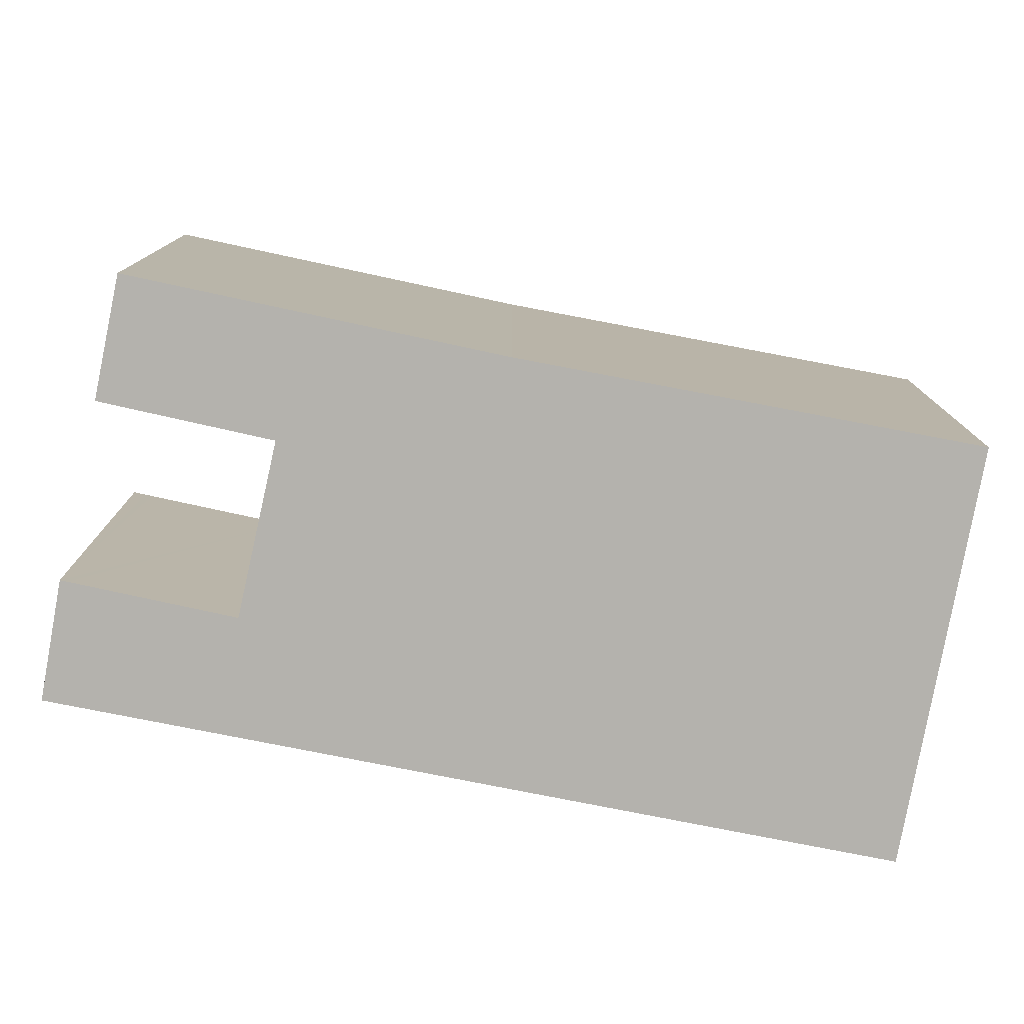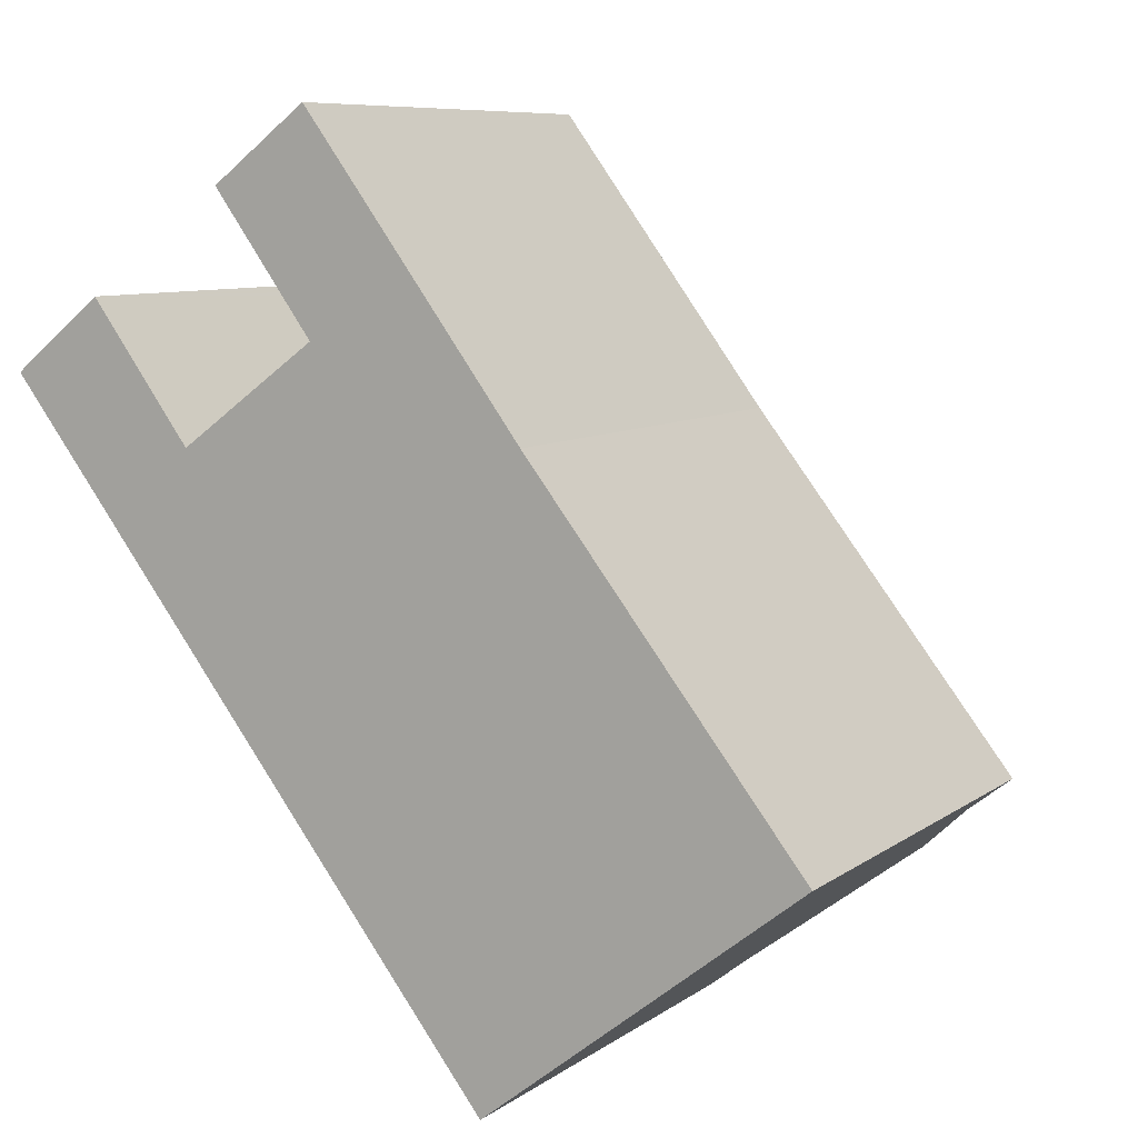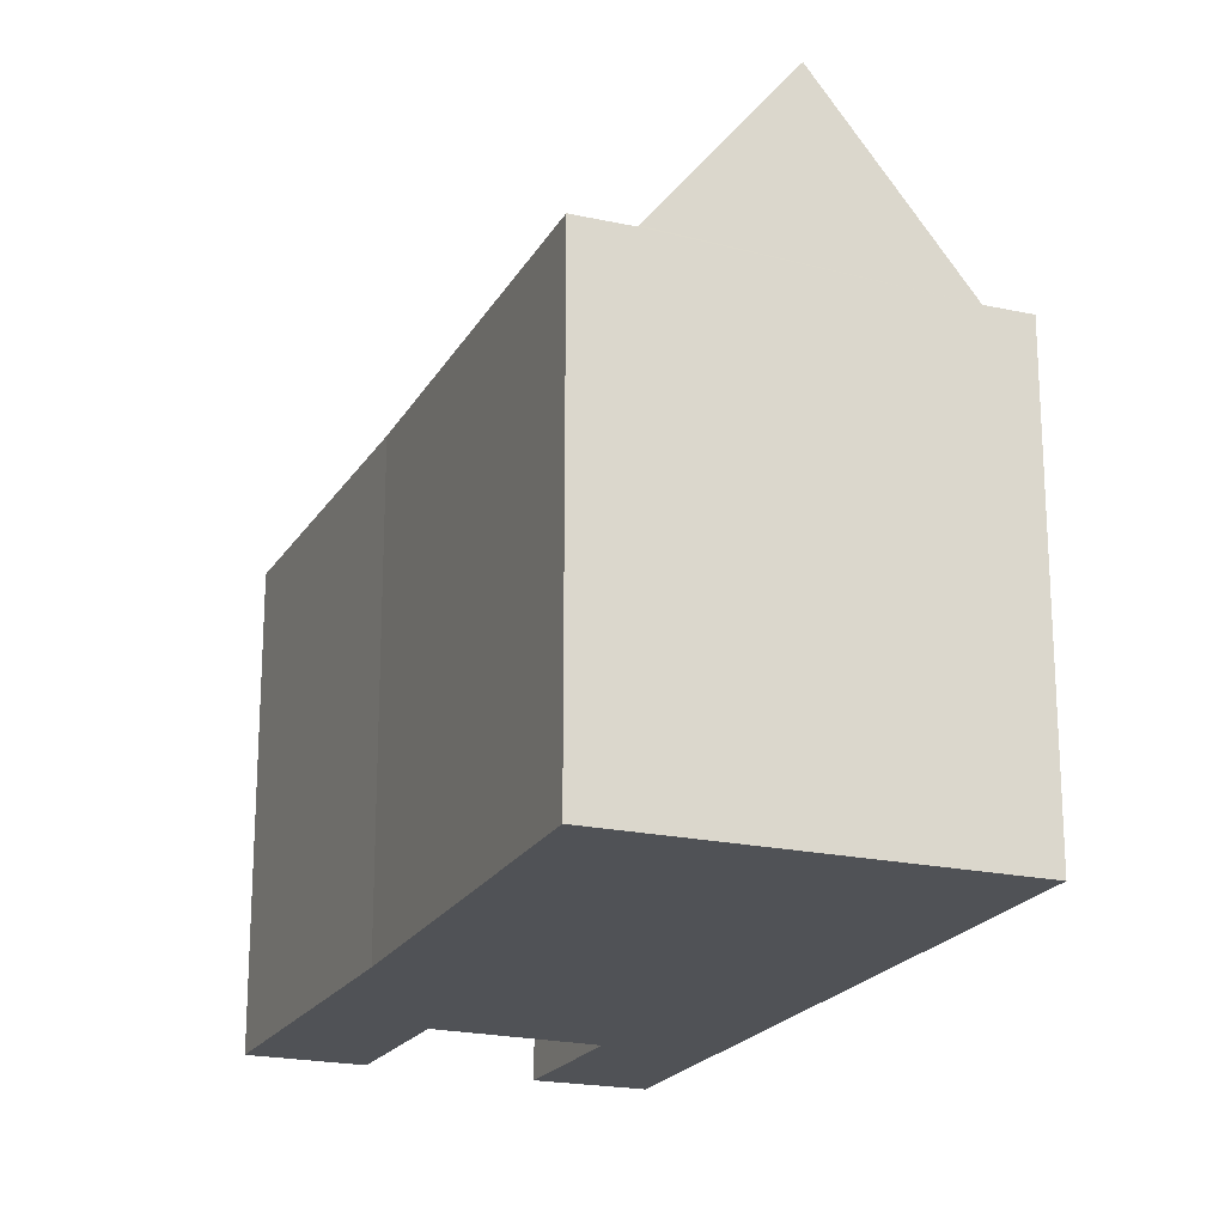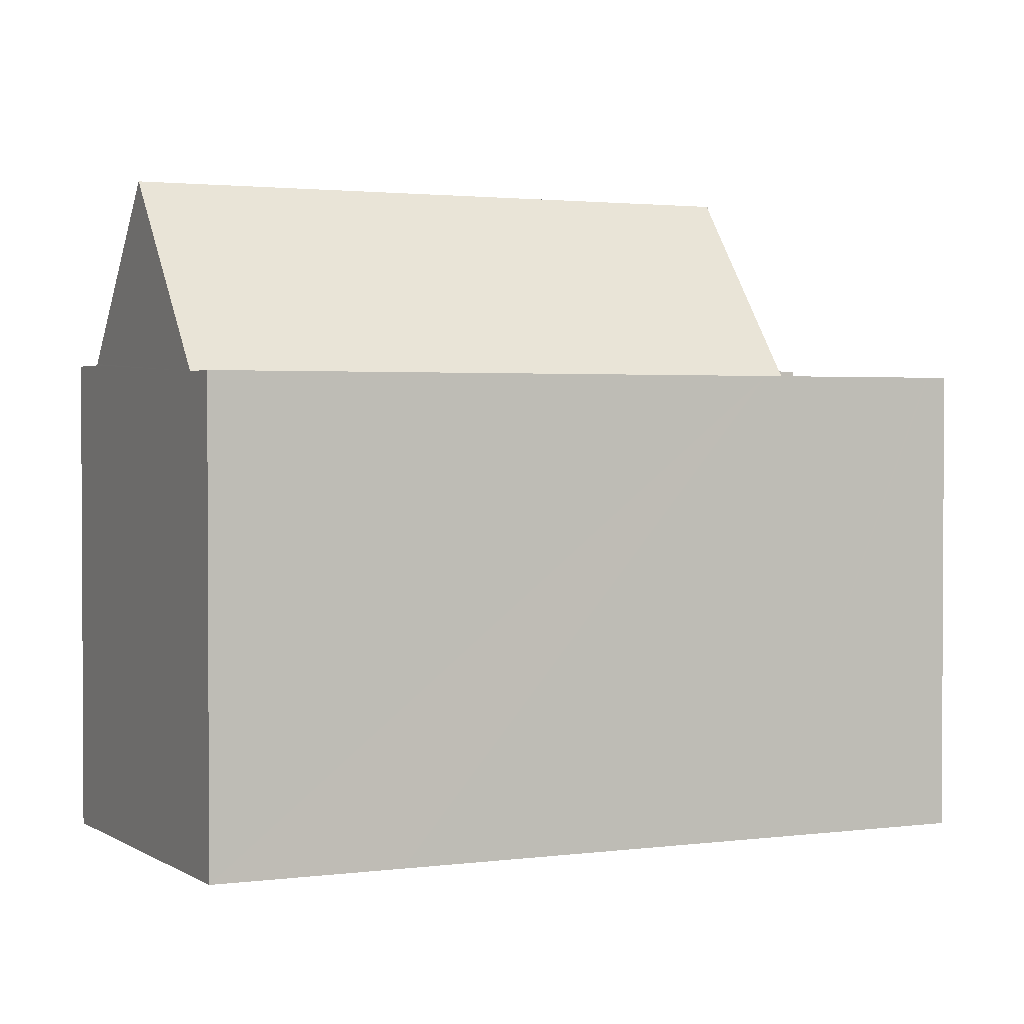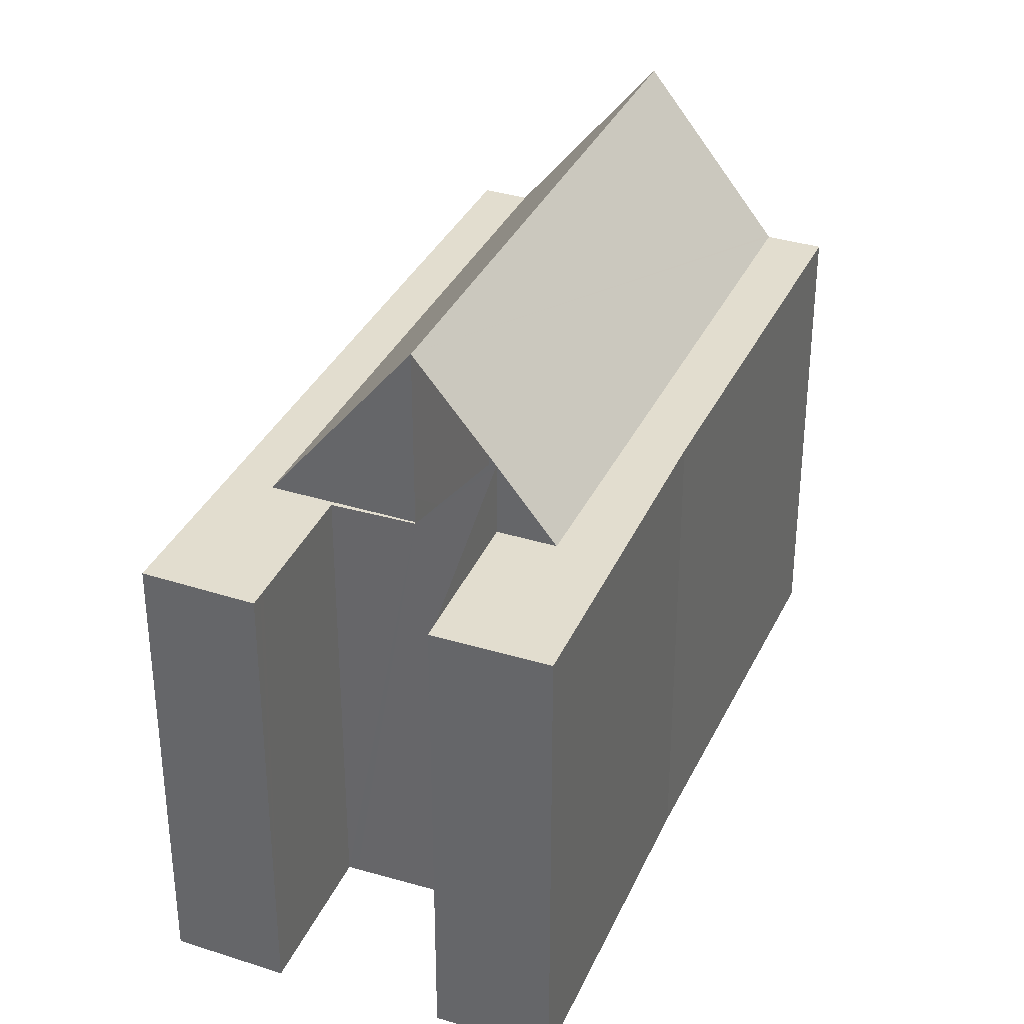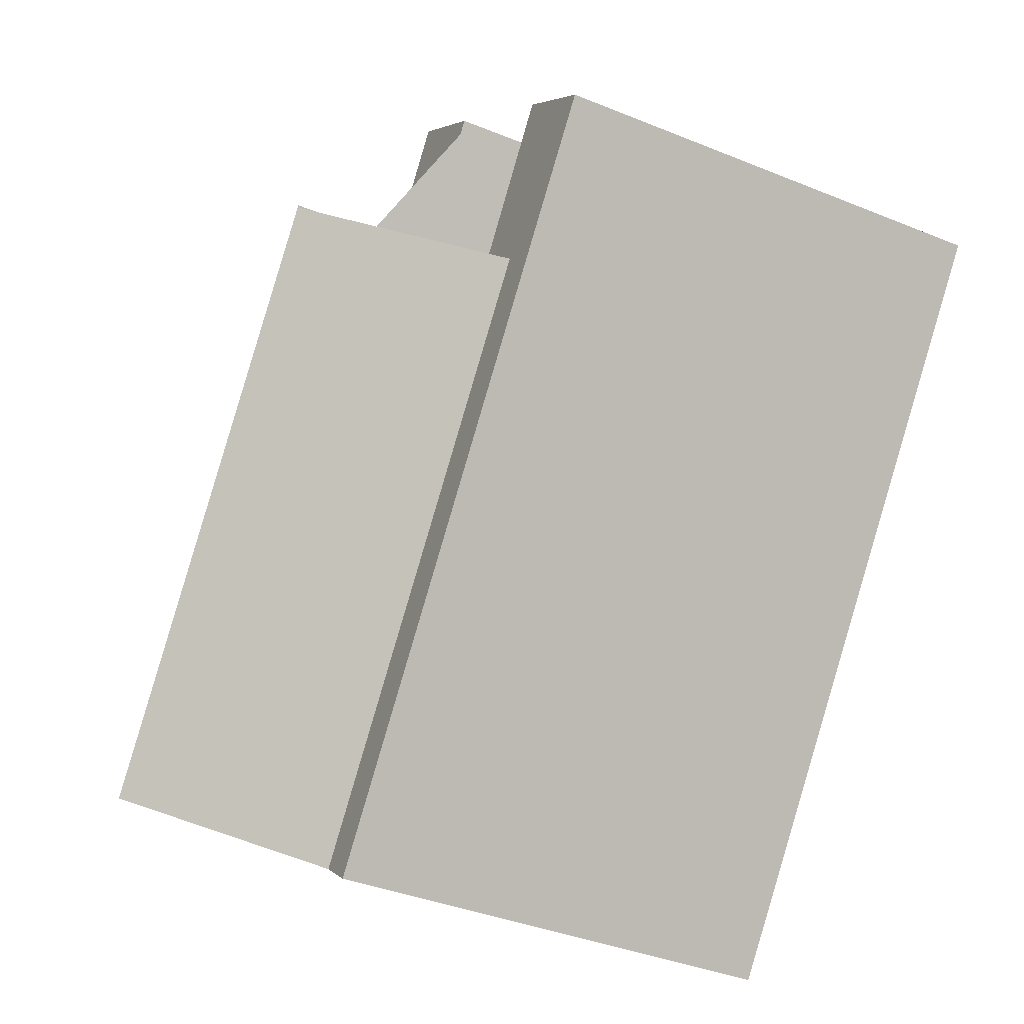
<metadata>
{"format":"obj","ext":"obj","renderer":"f3d","projection":"perspective","resolution":1024,"background":"white","views":[{"elev":-79.6,"azim":41.2,"up":"+Y"},{"elev":8.1,"azim":28.8,"up":"+Z"},{"elev":-20.7,"azim":120.2,"up":"+Y"},{"elev":1.9,"azim":-154.1,"up":"+Y"},{"elev":35.0,"azim":-15.2,"up":"+Y"},{"elev":-37.8,"azim":-117.5,"up":"+Z"}]}
</metadata>
<code>
v  10.86 16.15 8.235
v  7.726 16.15 5.763
v  7.683 16.15 5.822
v  7.994 16.15 5.397
v  11.01 16.15 1.27
v  11.53 16.15 7.336
v  11.61 16.15 7.226
v  12 16.15 6.708
v  12.61 16.15 2.51
v  16.95 16.15 0.053
v  25.8 16.15 -14.51
v  18.16 16.15 -1.565
v  22.75 16.15 -7.43
v  27.34 16.15 -13.3
v  8.815 22.06 -0.433
v  25.77 16.2 -14.54
v  22.02 22.06 -17.48
v  11.01 18.64 1.27
v  8.767 22.06 -0.371
v  10.92 18.79 1.2
v  4.762 15.75 -3.574
v  17.99 15.75 -20.65
v  6.765 18.87 -2.022
v  8.815 15.75 -0.433
v  6.672 15.75 -1.902
v  8.767 15.75 -0.371
v  6.765 15.75 -2.022
v  6.405 15.75 -2.097
v  3.188 15.75 2.246
v  0 15.75 9.647e-16
v  3.047 15.75 2.436
v  3.302 15.75 2.091
v  3.437 15.75 1.91
v  0.108 15.75 -0.14
v  0.429 15.75 -0.555
v  0.467 15.75 -0.604
v  4.513 15.75 -5.843
v  5.017 15.75 -3.376
v  12.76 15.75 -16.52
v  16.73 15.75 -21.64
v  5.017 16.15 -3.376
v  3.047 -1.492e-16 2.436
v  3.188 -1.375e-16 2.246
v  3.437 -1.17e-16 1.91
v  6.405 1.284e-16 -2.097
v  3.302 -1.28e-16 2.091
v  10.86 -5.042e-16 8.235
v  18.16 9.583e-17 -1.565
v  11.53 -4.492e-16 7.336
v  11.61 -4.425e-16 7.226
v  12 -4.107e-16 6.708
v  16.95 -3.245e-18 0.053
v  27.34 8.145e-16 -13.3
v  22.75 4.55e-16 -7.43
v  11.01 -7.777e-17 1.27
v  6.672 1.165e-16 -1.902
v  8.767 2.272e-17 -0.371
v  10.92 -7.348e-17 1.2
v  7.683 -3.565e-16 5.822
v  0 0 0
v  7.726 -3.529e-16 5.763
v  7.994 -3.305e-16 5.397
v  16.73 1.325e-15 -21.64
v  12.76 1.011e-15 -16.52
v  4.513 3.578e-16 -5.843
v  0.467 3.698e-17 -0.604
v  0.108 8.573e-18 -0.14
v  0.429 3.398e-17 -0.555
v  25.77 8.901e-16 -14.54
v  25.8 8.887e-16 -14.51
v  17.99 1.264e-15 -20.65
v  22.02 1.07e-15 -17.48
g defaultobject
f 1 2 3
f 2 1 4
f 4 1 5
f 5 1 6
f 5 6 7
f 5 7 8
f 5 8 9
f 9 8 10
f 9 10 11
f 11 10 12
f 11 12 13
f 11 13 14
f 15 16 17
f 16 15 11
f 11 15 18
f 11 18 9
f 18 15 19
f 18 19 20
f 21 17 22
f 17 21 23
f 17 23 15
f 24 25 26
f 25 24 27
f 25 27 28
f 29 30 31
f 30 29 32
f 30 32 33
f 30 33 34
f 34 33 28
f 34 28 35
f 35 28 36
f 36 28 21
f 36 21 37
f 21 28 38
f 38 28 27
f 37 21 22
f 37 22 39
f 39 22 40
f 9 18 5
f 23 24 15
f 24 23 41
f 24 41 21
f 24 21 38
f 24 38 27
f 19 24 26
f 24 19 15
f 42 29 31
f 29 42 32
f 32 42 33
f 33 42 28
f 28 42 43
f 28 43 44
f 28 44 45
f 44 43 46
f 47 6 1
f 6 47 7
f 7 47 8
f 8 47 10
f 10 47 12
f 12 47 48
f 48 47 49
f 48 49 50
f 48 50 51
f 48 51 52
f 48 13 12
f 13 48 14
f 14 48 53
f 53 48 54
f 45 25 28
f 25 45 26
f 26 18 20
f 18 26 55
f 55 26 56
f 56 26 45
f 55 56 57
f 55 57 58
f 59 1 3
f 1 59 47
f 60 31 30
f 31 60 42
f 55 4 18
f 4 55 2
f 2 55 3
f 3 55 61
f 3 61 59
f 61 55 62
f 63 39 40
f 39 63 37
f 37 63 64
f 37 64 65
f 37 65 36
f 36 65 35
f 35 65 34
f 34 65 30
f 30 65 60
f 60 65 66
f 60 66 67
f 67 66 68
f 53 11 14
f 11 53 22
f 22 53 40
f 40 53 63
f 63 53 69
f 69 53 70
f 63 69 71
f 71 69 72
f 16 22 17
f 22 16 11
f 51 55 52
f 55 51 62
f 62 51 50
f 62 50 49
f 62 49 47
f 62 47 59
f 62 59 61
f 54 70 53
f 70 54 69
f 69 54 72
f 72 54 71
f 71 54 63
f 63 54 64
f 64 54 48
f 64 48 65
f 65 48 52
f 65 52 55
f 65 55 57
f 65 57 56
f 65 56 45
f 65 45 66
f 66 45 44
f 66 44 46
f 66 46 43
f 66 43 42
f 66 42 60
f 66 60 68
f 68 60 67

</code>
